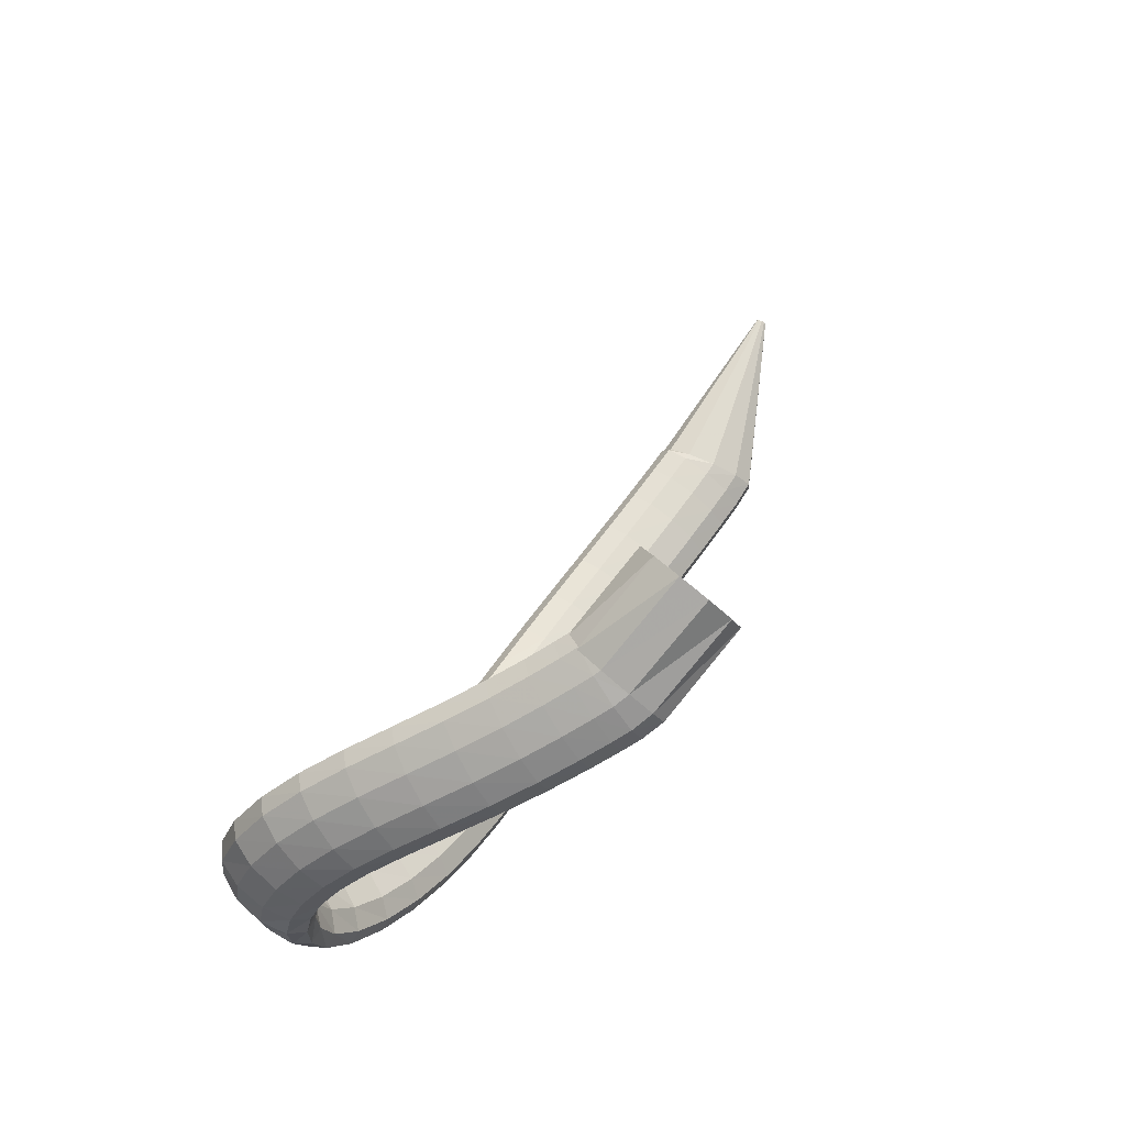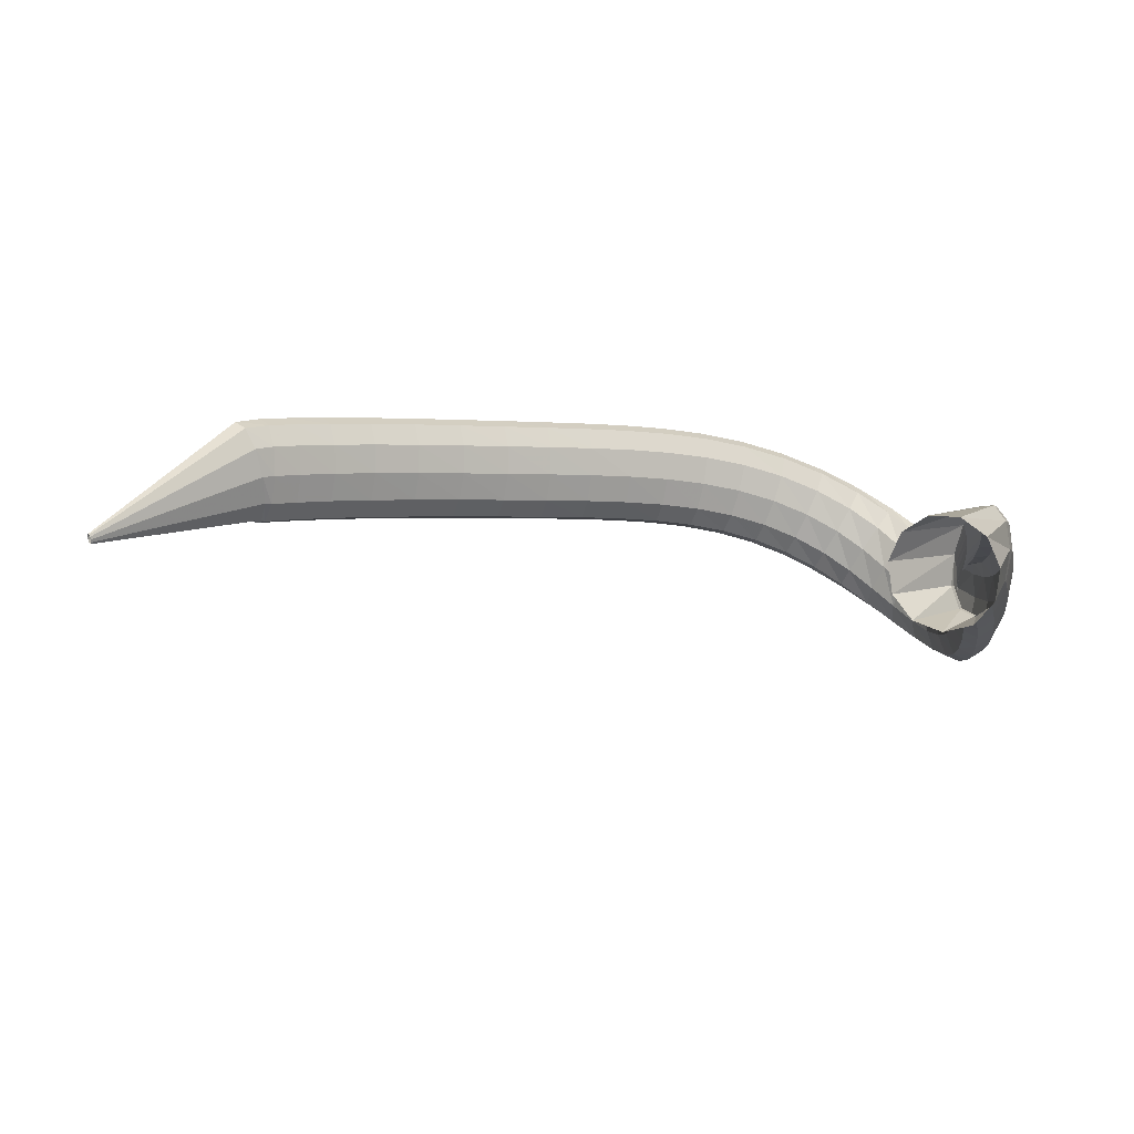
<metadata>
{"format":"obj","ext":"obj","renderer":"f3d","projection":"perspective","resolution":1024,"background":"white","views":[{"elev":34.1,"azim":103.0,"up":"+Z"},{"elev":45.1,"azim":-4.8,"up":"+Y"}]}
</metadata>
<code>
g tube1
v 98.77 156.5 90.08
v 98.77 156.2 90.15
v 98.72 156 90.15
v 98.63 155.9 90.07
v 98.54 156 89.94
v 98.47 156.2 89.8
v 98.44 156.4 89.69
v 98.47 156.7 89.66
v 98.54 156.8 89.7
v 98.63 156.8 89.81
v 98.72 156.7 89.95
v 98.77 156.5 90.08
v 113.5 154.1 80.62
v 113.4 151.5 81.41
v 112.9 149.4 81.41
v 112 148.6 80.61
v 111.1 149.2 79.28
v 110.5 151.1 77.82
v 110.2 153.7 76.71
v 110.5 156.1 76.3
v 111.3 157.6 76.72
v 112.2 157.7 77.83
v 113 156.4 79.28
v 113.5 154.1 80.62
v 114.5 153.6 80.04
v 114 151.2 81.23
v 113.2 149.3 81.47
v 112.4 148.4 80.69
v 111.8 148.8 79.13
v 111.6 150.5 77.28
v 111.9 152.8 75.74
v 112.6 155.1 74.99
v 113.5 156.6 75.27
v 114.2 156.8 76.5
v 114.6 155.7 78.27
v 114.5 153.6 80.04
v 116.8 152.5 78.85
v 116.3 150.1 80.06
v 115.5 148.2 80.31
v 114.6 147.3 79.52
v 114.1 147.7 77.94
v 113.9 149.4 76.08
v 114.3 151.7 74.52
v 115 154 73.76
v 115.8 155.4 74.05
v 116.6 155.7 75.28
v 116.9 154.6 77.07
v 116.8 152.5 78.85
v 119.9 151 77.32
v 119.4 148.6 78.54
v 118.6 146.7 78.79
v 117.8 145.8 78
v 117.2 146.2 76.41
v 117.1 147.8 74.52
v 117.5 150.1 72.95
v 118.2 152.4 72.18
v 119 153.9 72.47
v 119.7 154.1 73.71
v 120.1 153.1 75.52
v 119.9 151 77.32
v 123.7 149.2 75.61
v 123.1 146.9 76.84
v 122.3 144.9 77.1
v 121.5 144 76.29
v 121 144.4 74.68
v 120.9 146 72.78
v 121.3 148.3 71.2
v 122 150.6 70.42
v 122.9 152 70.71
v 123.5 152.3 71.97
v 123.8 151.3 73.79
v 123.7 149.2 75.61
v 127.8 147.3 73.87
v 127.2 145 75.11
v 126.5 143 75.36
v 125.7 142.1 74.55
v 125.2 142.4 72.92
v 125.2 144 71.01
v 125.6 146.3 69.4
v 126.3 148.6 68.63
v 127.1 150.1 68.92
v 127.7 150.4 70.2
v 128 149.3 72.04
v 127.8 147.3 73.87
v 132.2 145.4 72.22
v 131.6 143.1 73.46
v 130.9 141.1 73.71
v 130.2 140.1 72.88
v 129.7 140.5 71.24
v 129.7 142.1 69.31
v 130.1 144.3 67.7
v 130.8 146.6 66.92
v 131.5 148.1 67.23
v 132.1 148.5 68.52
v 132.4 147.4 70.38
v 132.2 145.4 72.22
v 136.6 143.7 70.75
v 136.1 141.3 71.99
v 135.4 139.3 72.23
v 134.7 138.3 71.38
v 134.3 138.6 69.72
v 134.3 140.2 67.78
v 134.7 142.5 66.16
v 135.3 144.8 65.39
v 136 146.3 65.71
v 136.6 146.7 67.01
v 136.8 145.7 68.89
v 136.6 143.7 70.75
v 140.9 142.1 69.49
v 140.5 139.7 70.74
v 139.8 137.7 70.97
v 139.2 136.7 70.11
v 138.9 137 68.44
v 138.9 138.5 66.48
v 139.3 140.8 64.86
v 139.9 143.1 64.09
v 140.5 144.7 64.41
v 141 145.1 65.73
v 141.1 144.1 67.63
v 140.9 142.1 69.49
v 145.2 140.7 68.47
v 144.7 138.4 69.73
v 144.1 136.3 69.96
v 143.6 135.3 69.09
v 143.3 135.6 67.4
v 143.3 137.1 65.43
v 143.7 139.3 63.79
v 144.3 141.6 63.02
v 144.9 143.2 63.35
v 145.3 143.6 64.68
v 145.4 142.7 66.59
v 145.2 140.7 68.47
v 149.3 139.5 67.66
v 148.7 137.1 68.93
v 148.2 135.1 69.17
v 147.7 134 68.3
v 147.5 134.3 66.59
v 147.6 135.8 64.6
v 148 138 62.95
v 148.6 140.3 62.16
v 149.1 141.9 62.49
v 149.5 142.3 63.84
v 149.5 141.4 65.76
v 149.3 139.5 67.66
v 153.2 138.3 67.06
v 152.6 135.9 68.34
v 152 133.9 68.59
v 151.6 132.8 67.72
v 151.4 133 66
v 151.6 134.5 63.99
v 152.1 136.7 62.32
v 152.8 139 61.52
v 153.3 140.6 61.85
v 153.6 141 63.2
v 153.6 140.2 65.14
v 153.2 138.3 67.06
v 157.1 137 66.69
v 156.4 134.7 67.99
v 155.7 132.7 68.24
v 155.3 131.6 67.37
v 155.2 131.8 65.64
v 155.6 133.2 63.62
v 156.2 135.4 61.93
v 156.9 137.6 61.12
v 157.5 139.2 61.45
v 157.8 139.7 62.8
v 157.6 138.8 64.76
v 157.1 137 66.69
v 160.9 135.6 66.62
v 160 133.4 67.91
v 159.2 131.4 68.16
v 158.9 130.3 67.28
v 159 130.5 65.55
v 159.5 131.8 63.53
v 160.3 133.9 61.85
v 161.2 136.1 61.04
v 161.8 137.7 61.37
v 161.9 138.2 62.73
v 161.6 137.4 64.68
v 160.9 135.6 66.62
v 164.6 134.2 66.92
v 163.5 132 68.17
v 162.7 130 68.4
v 162.3 128.9 67.51
v 162.6 129 65.8
v 163.4 130.3 63.81
v 164.5 132.3 62.17
v 165.5 134.5 61.39
v 166.1 136 61.74
v 166.1 136.6 63.09
v 165.5 135.9 65.02
v 164.6 134.2 66.92
v 168.1 132.6 67.67
v 166.8 130.5 68.84
v 165.9 128.6 69.01
v 165.7 127.4 68.12
v 166.2 127.5 66.46
v 167.3 128.7 64.55
v 168.6 130.6 63
v 169.7 132.7 62.31
v 170.3 134.3 62.68
v 170.1 134.9 64.01
v 169.3 134.3 65.87
v 168.1 132.6 67.67
v 171.2 131.1 68.93
v 169.8 129 69.94
v 168.9 127.1 70.01
v 168.9 125.9 69.14
v 169.6 125.9 67.58
v 171 127.1 65.84
v 172.5 129.1 64.47
v 173.7 131.2 63.9
v 174.1 132.8 64.32
v 173.8 133.4 65.59
v 172.7 132.8 67.31
v 171.2 131.1 68.93
v 173.7 129.9 70.65
v 172.3 127.7 71.46
v 171.7 125.7 71.45
v 171.9 124.5 70.63
v 172.9 124.6 69.26
v 174.5 125.8 67.77
v 176.1 127.9 66.63
v 177.1 130.1 66.21
v 177.4 131.7 66.65
v 176.7 132.3 67.79
v 175.4 131.7 69.28
v 173.7 129.9 70.65
v 175.7 129.2 72.71
v 174.5 126.8 73.39
v 174.2 124.7 73.4
v 174.7 123.5 72.73
v 176 123.7 71.59
v 177.7 125.1 70.35
v 179.1 127.3 69.4
v 179.9 129.7 69.05
v 179.8 131.4 69.39
v 178.8 131.9 70.33
v 177.3 131.1 71.57
v 175.7 129.2 72.71
v 177.1 128.9 74.96
v 176.4 126.4 75.73
v 176.4 124.3 75.94
v 177.3 123.2 75.53
v 178.8 123.6 74.63
v 180.3 125.2 73.51
v 181.4 127.6 72.54
v 181.8 130 72.03
v 181.3 131.6 72.13
v 180.1 132 72.82
v 178.5 131 73.87
v 177.1 128.9 74.96
v 178.2 129.3 77.3
v 177.7 126.9 78.41
v 178.2 124.9 79.01
v 179.3 124 78.92
v 180.8 124.5 78.17
v 182.2 126.2 76.99
v 183 128.6 75.76
v 183 130.9 74.87
v 182.1 132.4 74.6
v 180.8 132.6 75.04
v 179.3 131.5 76.05
v 178.2 129.3 77.3
v 178.8 130.5 79.71
v 178.6 128.3 81.24
v 179.2 126.5 82.28
v 180.5 125.8 82.5
v 181.9 126.4 81.82
v 183.2 128 80.46
v 183.8 130.3 78.86
v 183.6 132.4 77.52
v 182.7 133.6 76.86
v 181.2 133.7 77.11
v 179.8 132.5 78.17
v 178.8 130.5 79.71
v 179.1 132.5 82.12
v 178.9 130.5 84.01
v 179.5 129 85.4
v 180.8 128.5 85.85
v 182.3 129.1 85.21
v 183.6 130.6 83.69
v 184.2 132.6 81.77
v 183.9 134.4 80.06
v 182.9 135.4 79.1
v 181.5 135.4 79.2
v 180.1 134.3 80.33
v 179.1 132.5 82.12
v 179 135.2 84.49
v 178.8 133.5 86.61
v 179.4 132.3 88.22
v 180.6 131.9 88.83
v 182.2 132.5 88.23
v 183.4 133.8 86.62
v 184.1 135.6 84.5
v 183.9 137.1 82.56
v 183 138 81.4
v 181.5 137.9 81.39
v 180 136.8 82.55
v 179 135.2 84.49
v 178.7 138.5 86.81
v 178.3 137 89.04
v 178.9 135.9 90.78
v 180.1 135.6 91.49
v 181.6 136.2 90.93
v 183 137.5 89.28
v 183.7 139.1 87.08
v 183.6 140.5 85.01
v 182.7 141.2 83.73
v 181.2 141 83.66
v 179.7 140 84.81
v 178.7 138.5 86.81
v 178.1 142.2 89.09
v 177.7 140.7 91.36
v 178.2 139.7 93.16
v 179.4 139.4 93.92
v 180.9 140.1 93.4
v 182.3 141.3 91.77
v 183.1 142.9 89.55
v 183 144.2 87.43
v 182.1 144.8 86.09
v 180.7 144.7 85.97
v 179.2 143.7 87.08
v 178.1 142.2 89.09
v 177.3 145.9 91.33
v 176.9 144.4 93.59
v 177.3 143.4 95.4
v 178.5 143.2 96.2
v 180.1 143.8 95.73
v 181.5 145.2 94.14
v 182.3 146.7 91.93
v 182.2 148 89.81
v 181.4 148.7 88.45
v 179.9 148.4 88.28
v 178.4 147.4 89.36
v 177.3 145.9 91.33
v 176.4 149.4 93.47
v 176 147.8 95.7
v 176.4 146.8 97.51
v 177.6 146.6 98.33
v 179.1 147.3 97.9
v 180.5 148.7 96.35
v 181.4 150.3 94.19
v 181.3 151.6 92.09
v 180.5 152.3 90.72
v 179.1 152 90.52
v 177.5 150.9 91.54
v 176.4 149.4 93.47
v 175.5 152.3 95.38
v 175.1 150.7 97.57
v 175.6 149.7 99.36
v 176.7 149.5 100.2
v 178.2 150.2 99.81
v 179.6 151.6 98.31
v 180.4 153.3 96.19
v 180.4 154.7 94.12
v 179.6 155.3 92.75
v 178.2 155.1 92.52
v 176.7 153.9 93.5
v 175.5 152.3 95.38
v 174.8 154.5 96.9
v 174.4 152.9 99.05
v 174.8 151.8 100.8
v 176 151.6 101.7
v 177.5 152.4 101.3
v 178.9 153.9 99.85
v 179.7 155.6 97.77
v 179.7 157 95.72
v 178.8 157.7 94.35
v 177.4 157.4 94.1
v 175.9 156.2 95.05
v 174.8 154.5 96.9
v 174.3 155.9 97.86
v 173.9 154.3 100
v 174.3 153.2 101.8
v 175.5 153 102.6
v 177 153.8 102.3
v 178.4 155.3 100.8
v 179.2 157 98.77
v 179.1 158.5 96.73
v 178.3 159.1 95.36
v 176.9 158.8 95.11
v 175.4 157.6 96.04
v 174.3 155.9 97.86
v 174.4 156 97.83
v 174.2 153.9 99.51
v 174.8 152.6 101.1
v 175.9 152.5 102.1
v 177.1 153.7 102.1
v 178.1 155.8 101.2
v 178.6 158.1 99.72
v 178.4 159.9 98.02
v 177.5 160.6 96.7
v 176.3 160.1 96.16
v 175.1 158.3 96.58
v 174.4 156 97.83
v 167.2 160.3 102.4
v 167.4 158.2 104.2
v 168.8 157 106.4
v 171 157.3 108.1
v 173.3 158.7 108.9
v 174.9 161 108.5
v 175.4 163.4 107
v 174.5 165 104.9
v 172.6 165.5 102.9
v 170.3 164.6 101.6
v 168.2 162.7 101.4
v 167.2 160.3 102.4
f 1 2 14
f 14 13 1
f 2 3 15
f 15 14 2
f 3 4 16
f 16 15 3
f 4 5 17
f 17 16 4
f 5 6 18
f 18 17 5
f 6 7 19
f 19 18 6
f 7 8 20
f 20 19 7
f 8 9 21
f 21 20 8
f 9 10 22
f 22 21 9
f 10 11 23
f 23 22 10
f 11 12 24
f 24 23 11
f 13 14 26
f 26 25 13
f 14 15 27
f 27 26 14
f 15 16 28
f 28 27 15
f 16 17 29
f 29 28 16
f 17 18 30
f 30 29 17
f 18 19 31
f 31 30 18
f 19 20 32
f 32 31 19
f 20 21 33
f 33 32 20
f 21 22 34
f 34 33 21
f 22 23 35
f 35 34 22
f 23 24 36
f 36 35 23
f 25 26 38
f 38 37 25
f 26 27 39
f 39 38 26
f 27 28 40
f 40 39 27
f 28 29 41
f 41 40 28
f 29 30 42
f 42 41 29
f 30 31 43
f 43 42 30
f 31 32 44
f 44 43 31
f 32 33 45
f 45 44 32
f 33 34 46
f 46 45 33
f 34 35 47
f 47 46 34
f 35 36 48
f 48 47 35
f 37 38 50
f 50 49 37
f 38 39 51
f 51 50 38
f 39 40 52
f 52 51 39
f 40 41 53
f 53 52 40
f 41 42 54
f 54 53 41
f 42 43 55
f 55 54 42
f 43 44 56
f 56 55 43
f 44 45 57
f 57 56 44
f 45 46 58
f 58 57 45
f 46 47 59
f 59 58 46
f 47 48 60
f 60 59 47
f 49 50 62
f 62 61 49
f 50 51 63
f 63 62 50
f 51 52 64
f 64 63 51
f 52 53 65
f 65 64 52
f 53 54 66
f 66 65 53
f 54 55 67
f 67 66 54
f 55 56 68
f 68 67 55
f 56 57 69
f 69 68 56
f 57 58 70
f 70 69 57
f 58 59 71
f 71 70 58
f 59 60 72
f 72 71 59
f 61 62 74
f 74 73 61
f 62 63 75
f 75 74 62
f 63 64 76
f 76 75 63
f 64 65 77
f 77 76 64
f 65 66 78
f 78 77 65
f 66 67 79
f 79 78 66
f 67 68 80
f 80 79 67
f 68 69 81
f 81 80 68
f 69 70 82
f 82 81 69
f 70 71 83
f 83 82 70
f 71 72 84
f 84 83 71
f 73 74 86
f 86 85 73
f 74 75 87
f 87 86 74
f 75 76 88
f 88 87 75
f 76 77 89
f 89 88 76
f 77 78 90
f 90 89 77
f 78 79 91
f 91 90 78
f 79 80 92
f 92 91 79
f 80 81 93
f 93 92 80
f 81 82 94
f 94 93 81
f 82 83 95
f 95 94 82
f 83 84 96
f 96 95 83
f 85 86 98
f 98 97 85
f 86 87 99
f 99 98 86
f 87 88 100
f 100 99 87
f 88 89 101
f 101 100 88
f 89 90 102
f 102 101 89
f 90 91 103
f 103 102 90
f 91 92 104
f 104 103 91
f 92 93 105
f 105 104 92
f 93 94 106
f 106 105 93
f 94 95 107
f 107 106 94
f 95 96 108
f 108 107 95
f 97 98 110
f 110 109 97
f 98 99 111
f 111 110 98
f 99 100 112
f 112 111 99
f 100 101 113
f 113 112 100
f 101 102 114
f 114 113 101
f 102 103 115
f 115 114 102
f 103 104 116
f 116 115 103
f 104 105 117
f 117 116 104
f 105 106 118
f 118 117 105
f 106 107 119
f 119 118 106
f 107 108 120
f 120 119 107
f 109 110 122
f 122 121 109
f 110 111 123
f 123 122 110
f 111 112 124
f 124 123 111
f 112 113 125
f 125 124 112
f 113 114 126
f 126 125 113
f 114 115 127
f 127 126 114
f 115 116 128
f 128 127 115
f 116 117 129
f 129 128 116
f 117 118 130
f 130 129 117
f 118 119 131
f 131 130 118
f 119 120 132
f 132 131 119
f 121 122 134
f 134 133 121
f 122 123 135
f 135 134 122
f 123 124 136
f 136 135 123
f 124 125 137
f 137 136 124
f 125 126 138
f 138 137 125
f 126 127 139
f 139 138 126
f 127 128 140
f 140 139 127
f 128 129 141
f 141 140 128
f 129 130 142
f 142 141 129
f 130 131 143
f 143 142 130
f 131 132 144
f 144 143 131
f 133 134 146
f 146 145 133
f 134 135 147
f 147 146 134
f 135 136 148
f 148 147 135
f 136 137 149
f 149 148 136
f 137 138 150
f 150 149 137
f 138 139 151
f 151 150 138
f 139 140 152
f 152 151 139
f 140 141 153
f 153 152 140
f 141 142 154
f 154 153 141
f 142 143 155
f 155 154 142
f 143 144 156
f 156 155 143
f 145 146 158
f 158 157 145
f 146 147 159
f 159 158 146
f 147 148 160
f 160 159 147
f 148 149 161
f 161 160 148
f 149 150 162
f 162 161 149
f 150 151 163
f 163 162 150
f 151 152 164
f 164 163 151
f 152 153 165
f 165 164 152
f 153 154 166
f 166 165 153
f 154 155 167
f 167 166 154
f 155 156 168
f 168 167 155
f 157 158 170
f 170 169 157
f 158 159 171
f 171 170 158
f 159 160 172
f 172 171 159
f 160 161 173
f 173 172 160
f 161 162 174
f 174 173 161
f 162 163 175
f 175 174 162
f 163 164 176
f 176 175 163
f 164 165 177
f 177 176 164
f 165 166 178
f 178 177 165
f 166 167 179
f 179 178 166
f 167 168 180
f 180 179 167
f 169 170 182
f 182 181 169
f 170 171 183
f 183 182 170
f 171 172 184
f 184 183 171
f 172 173 185
f 185 184 172
f 173 174 186
f 186 185 173
f 174 175 187
f 187 186 174
f 175 176 188
f 188 187 175
f 176 177 189
f 189 188 176
f 177 178 190
f 190 189 177
f 178 179 191
f 191 190 178
f 179 180 192
f 192 191 179
f 181 182 194
f 194 193 181
f 182 183 195
f 195 194 182
f 183 184 196
f 196 195 183
f 184 185 197
f 197 196 184
f 185 186 198
f 198 197 185
f 186 187 199
f 199 198 186
f 187 188 200
f 200 199 187
f 188 189 201
f 201 200 188
f 189 190 202
f 202 201 189
f 190 191 203
f 203 202 190
f 191 192 204
f 204 203 191
f 193 194 206
f 206 205 193
f 194 195 207
f 207 206 194
f 195 196 208
f 208 207 195
f 196 197 209
f 209 208 196
f 197 198 210
f 210 209 197
f 198 199 211
f 211 210 198
f 199 200 212
f 212 211 199
f 200 201 213
f 213 212 200
f 201 202 214
f 214 213 201
f 202 203 215
f 215 214 202
f 203 204 216
f 216 215 203
f 205 206 218
f 218 217 205
f 206 207 219
f 219 218 206
f 207 208 220
f 220 219 207
f 208 209 221
f 221 220 208
f 209 210 222
f 222 221 209
f 210 211 223
f 223 222 210
f 211 212 224
f 224 223 211
f 212 213 225
f 225 224 212
f 213 214 226
f 226 225 213
f 214 215 227
f 227 226 214
f 215 216 228
f 228 227 215
f 217 218 230
f 230 229 217
f 218 219 231
f 231 230 218
f 219 220 232
f 232 231 219
f 220 221 233
f 233 232 220
f 221 222 234
f 234 233 221
f 222 223 235
f 235 234 222
f 223 224 236
f 236 235 223
f 224 225 237
f 237 236 224
f 225 226 238
f 238 237 225
f 226 227 239
f 239 238 226
f 227 228 240
f 240 239 227
f 229 230 242
f 242 241 229
f 230 231 243
f 243 242 230
f 231 232 244
f 244 243 231
f 232 233 245
f 245 244 232
f 233 234 246
f 246 245 233
f 234 235 247
f 247 246 234
f 235 236 248
f 248 247 235
f 236 237 249
f 249 248 236
f 237 238 250
f 250 249 237
f 238 239 251
f 251 250 238
f 239 240 252
f 252 251 239
f 241 242 254
f 254 253 241
f 242 243 255
f 255 254 242
f 243 244 256
f 256 255 243
f 244 245 257
f 257 256 244
f 245 246 258
f 258 257 245
f 246 247 259
f 259 258 246
f 247 248 260
f 260 259 247
f 248 249 261
f 261 260 248
f 249 250 262
f 262 261 249
f 250 251 263
f 263 262 250
f 251 252 264
f 264 263 251
f 253 254 266
f 266 265 253
f 254 255 267
f 267 266 254
f 255 256 268
f 268 267 255
f 256 257 269
f 269 268 256
f 257 258 270
f 270 269 257
f 258 259 271
f 271 270 258
f 259 260 272
f 272 271 259
f 260 261 273
f 273 272 260
f 261 262 274
f 274 273 261
f 262 263 275
f 275 274 262
f 263 264 276
f 276 275 263
f 265 266 278
f 278 277 265
f 266 267 279
f 279 278 266
f 267 268 280
f 280 279 267
f 268 269 281
f 281 280 268
f 269 270 282
f 282 281 269
f 270 271 283
f 283 282 270
f 271 272 284
f 284 283 271
f 272 273 285
f 285 284 272
f 273 274 286
f 286 285 273
f 274 275 287
f 287 286 274
f 275 276 288
f 288 287 275
f 277 278 290
f 290 289 277
f 278 279 291
f 291 290 278
f 279 280 292
f 292 291 279
f 280 281 293
f 293 292 280
f 281 282 294
f 294 293 281
f 282 283 295
f 295 294 282
f 283 284 296
f 296 295 283
f 284 285 297
f 297 296 284
f 285 286 298
f 298 297 285
f 286 287 299
f 299 298 286
f 287 288 300
f 300 299 287
f 289 290 302
f 302 301 289
f 290 291 303
f 303 302 290
f 291 292 304
f 304 303 291
f 292 293 305
f 305 304 292
f 293 294 306
f 306 305 293
f 294 295 307
f 307 306 294
f 295 296 308
f 308 307 295
f 296 297 309
f 309 308 296
f 297 298 310
f 310 309 297
f 298 299 311
f 311 310 298
f 299 300 312
f 312 311 299
f 301 302 314
f 314 313 301
f 302 303 315
f 315 314 302
f 303 304 316
f 316 315 303
f 304 305 317
f 317 316 304
f 305 306 318
f 318 317 305
f 306 307 319
f 319 318 306
f 307 308 320
f 320 319 307
f 308 309 321
f 321 320 308
f 309 310 322
f 322 321 309
f 310 311 323
f 323 322 310
f 311 312 324
f 324 323 311
f 313 314 326
f 326 325 313
f 314 315 327
f 327 326 314
f 315 316 328
f 328 327 315
f 316 317 329
f 329 328 316
f 317 318 330
f 330 329 317
f 318 319 331
f 331 330 318
f 319 320 332
f 332 331 319
f 320 321 333
f 333 332 320
f 321 322 334
f 334 333 321
f 322 323 335
f 335 334 322
f 323 324 336
f 336 335 323
f 325 326 338
f 338 337 325
f 326 327 339
f 339 338 326
f 327 328 340
f 340 339 327
f 328 329 341
f 341 340 328
f 329 330 342
f 342 341 329
f 330 331 343
f 343 342 330
f 331 332 344
f 344 343 331
f 332 333 345
f 345 344 332
f 333 334 346
f 346 345 333
f 334 335 347
f 347 346 334
f 335 336 348
f 348 347 335
f 337 338 350
f 350 349 337
f 338 339 351
f 351 350 338
f 339 340 352
f 352 351 339
f 340 341 353
f 353 352 340
f 341 342 354
f 354 353 341
f 342 343 355
f 355 354 342
f 343 344 356
f 356 355 343
f 344 345 357
f 357 356 344
f 345 346 358
f 358 357 345
f 346 347 359
f 359 358 346
f 347 348 360
f 360 359 347
f 349 350 362
f 362 361 349
f 350 351 363
f 363 362 350
f 351 352 364
f 364 363 351
f 352 353 365
f 365 364 352
f 353 354 366
f 366 365 353
f 354 355 367
f 367 366 354
f 355 356 368
f 368 367 355
f 356 357 369
f 369 368 356
f 357 358 370
f 370 369 357
f 358 359 371
f 371 370 358
f 359 360 372
f 372 371 359
f 361 362 374
f 374 373 361
f 362 363 375
f 375 374 362
f 363 364 376
f 376 375 363
f 364 365 377
f 377 376 364
f 365 366 378
f 378 377 365
f 366 367 379
f 379 378 366
f 367 368 380
f 380 379 367
f 368 369 381
f 381 380 368
f 369 370 382
f 382 381 369
f 370 371 383
f 383 382 370
f 371 372 384
f 384 383 371
f 373 374 386
f 386 385 373
f 374 375 387
f 387 386 374
f 375 376 388
f 388 387 375
f 376 377 389
f 389 388 376
f 377 378 390
f 390 389 377
f 378 379 391
f 391 390 378
f 379 380 392
f 392 391 379
f 380 381 393
f 393 392 380
f 381 382 394
f 394 393 381
f 382 383 395
f 395 394 382
f 383 384 396
f 396 395 383
f 385 386 398
f 398 397 385
f 386 387 399
f 399 398 386
f 387 388 400
f 400 399 387
f 388 389 401
f 401 400 388
f 389 390 402
f 402 401 389
f 390 391 403
f 403 402 390
f 391 392 404
f 404 403 391
f 392 393 405
f 405 404 392
f 393 394 406
f 406 405 393
f 394 395 407
f 407 406 394
f 395 396 408
f 408 407 395
g

</code>
